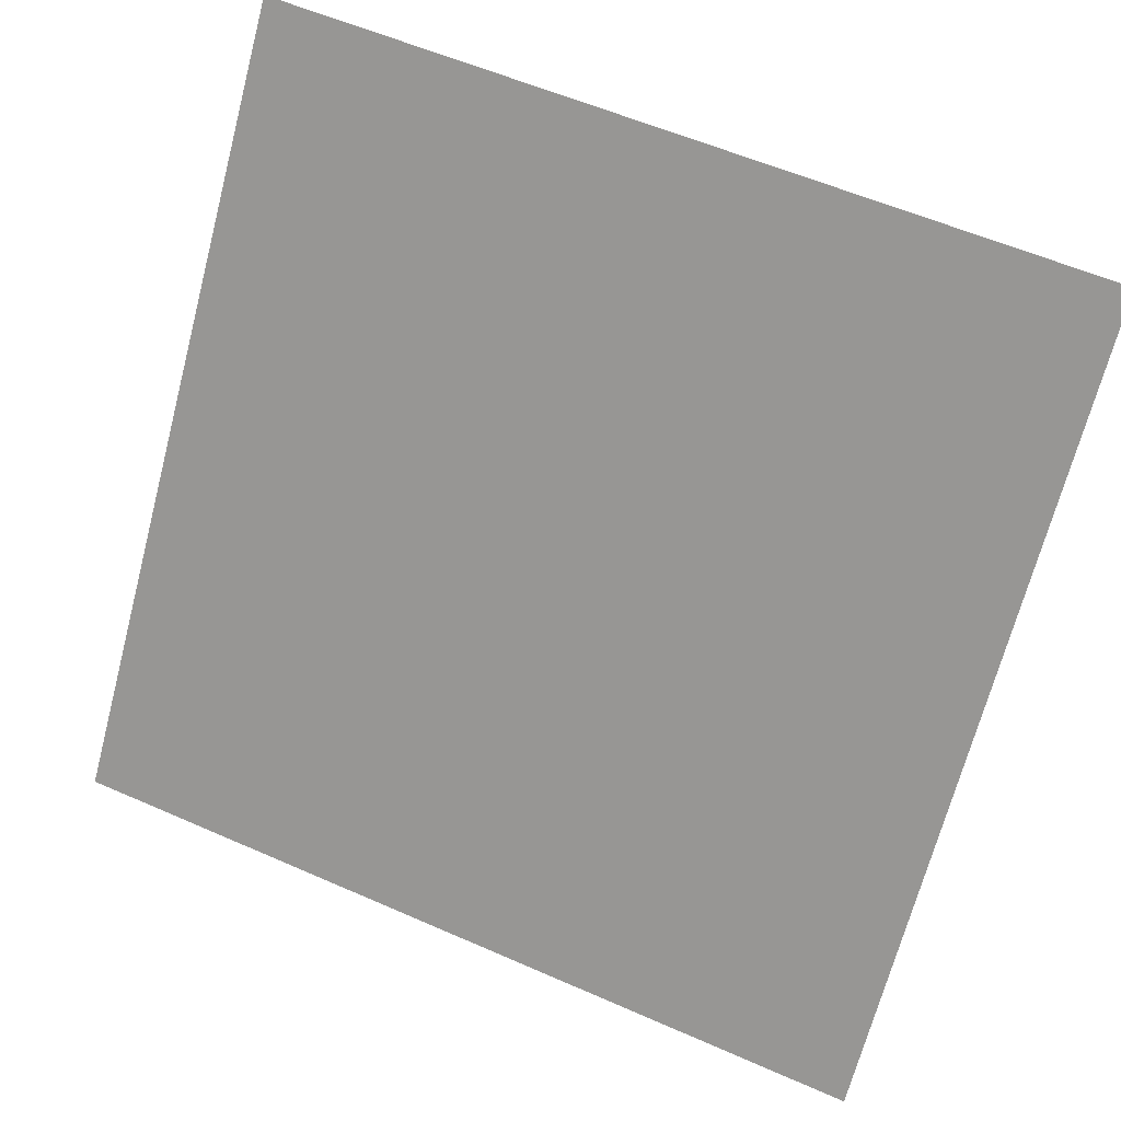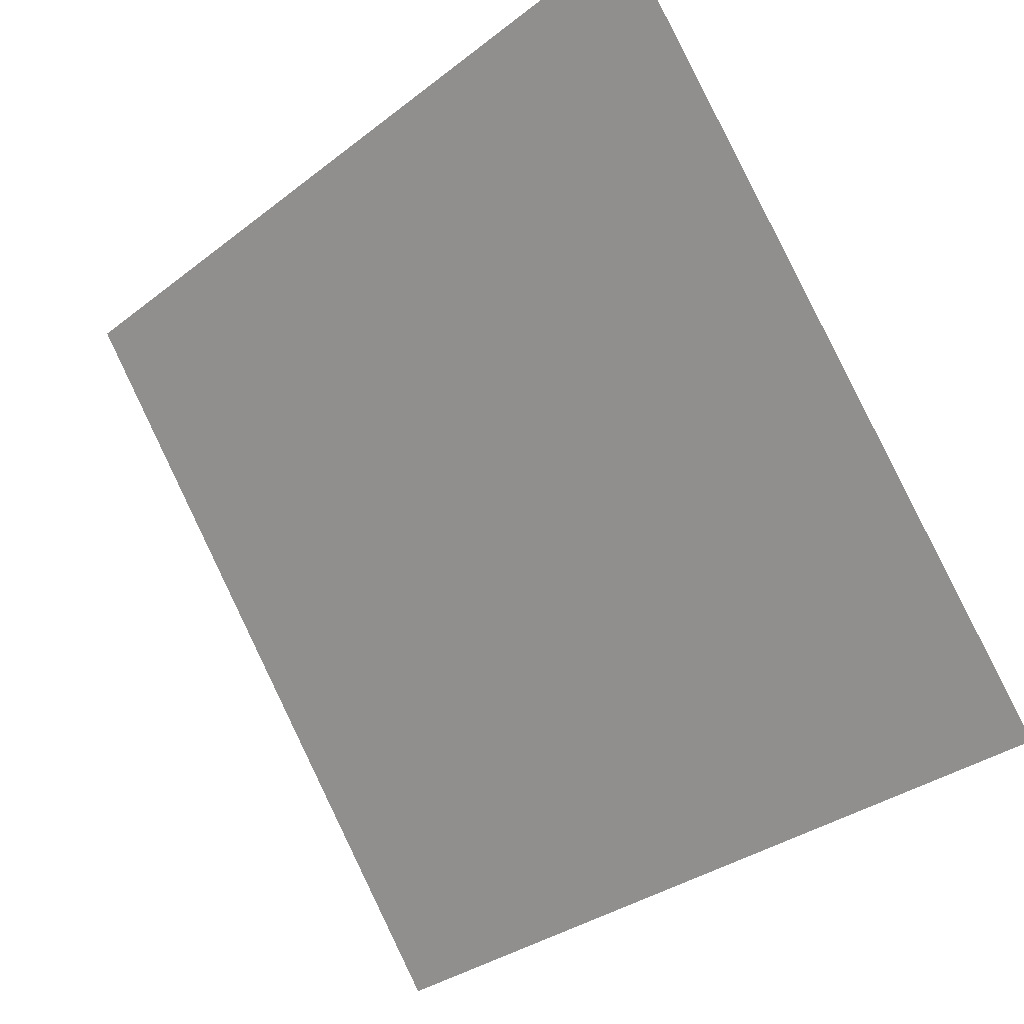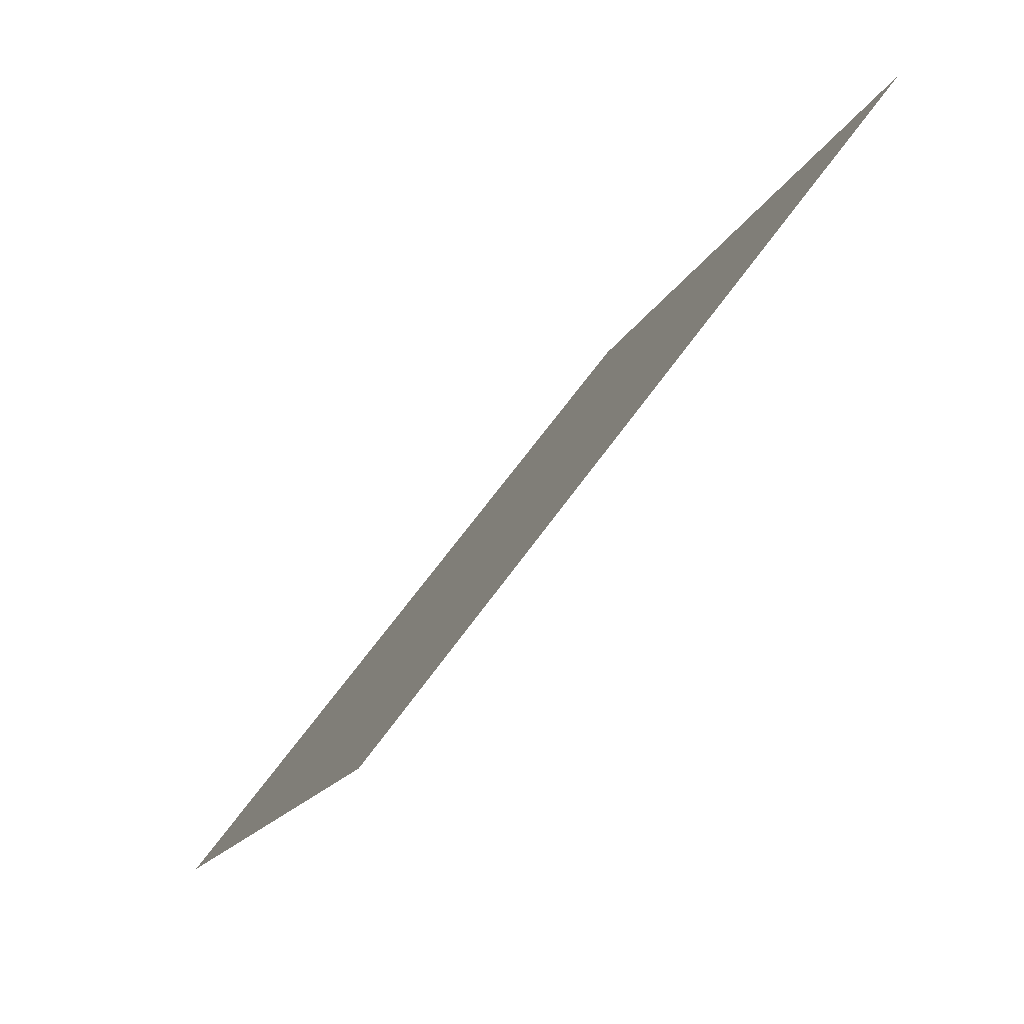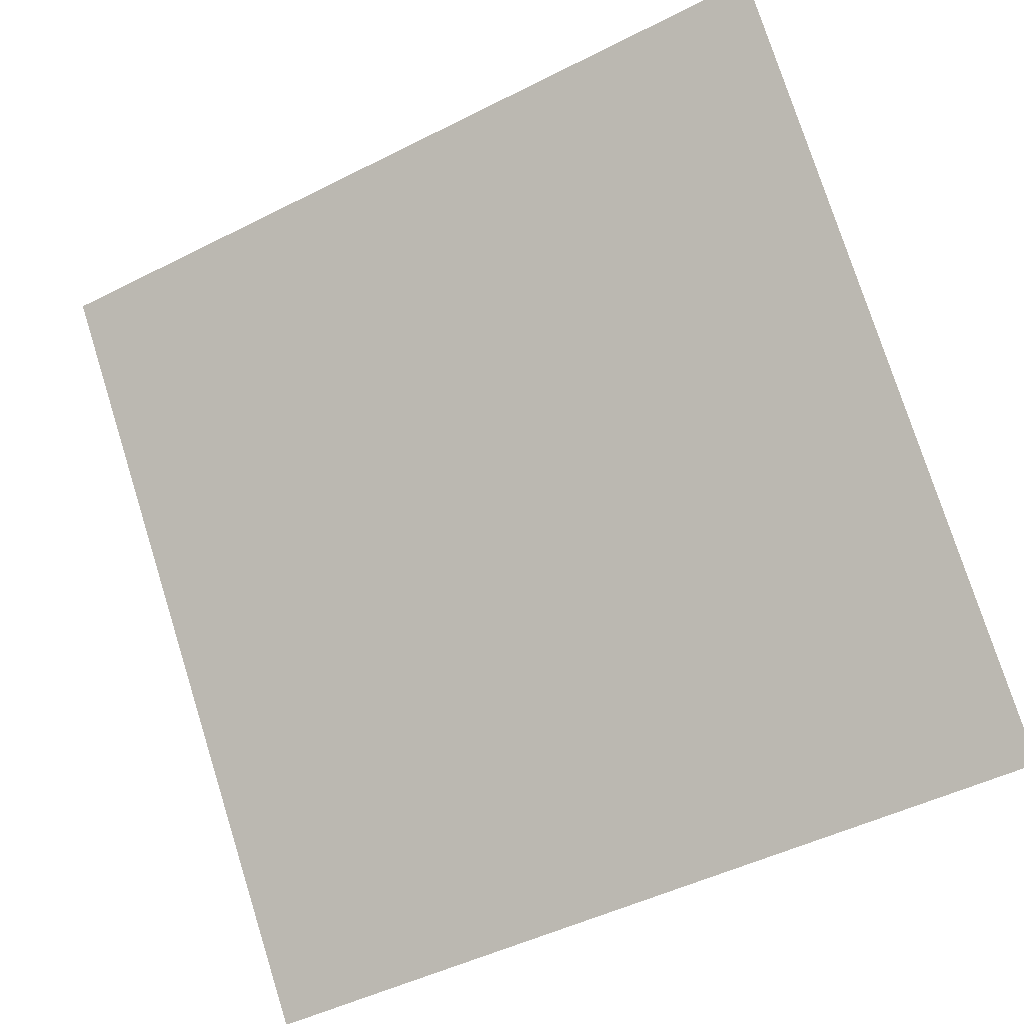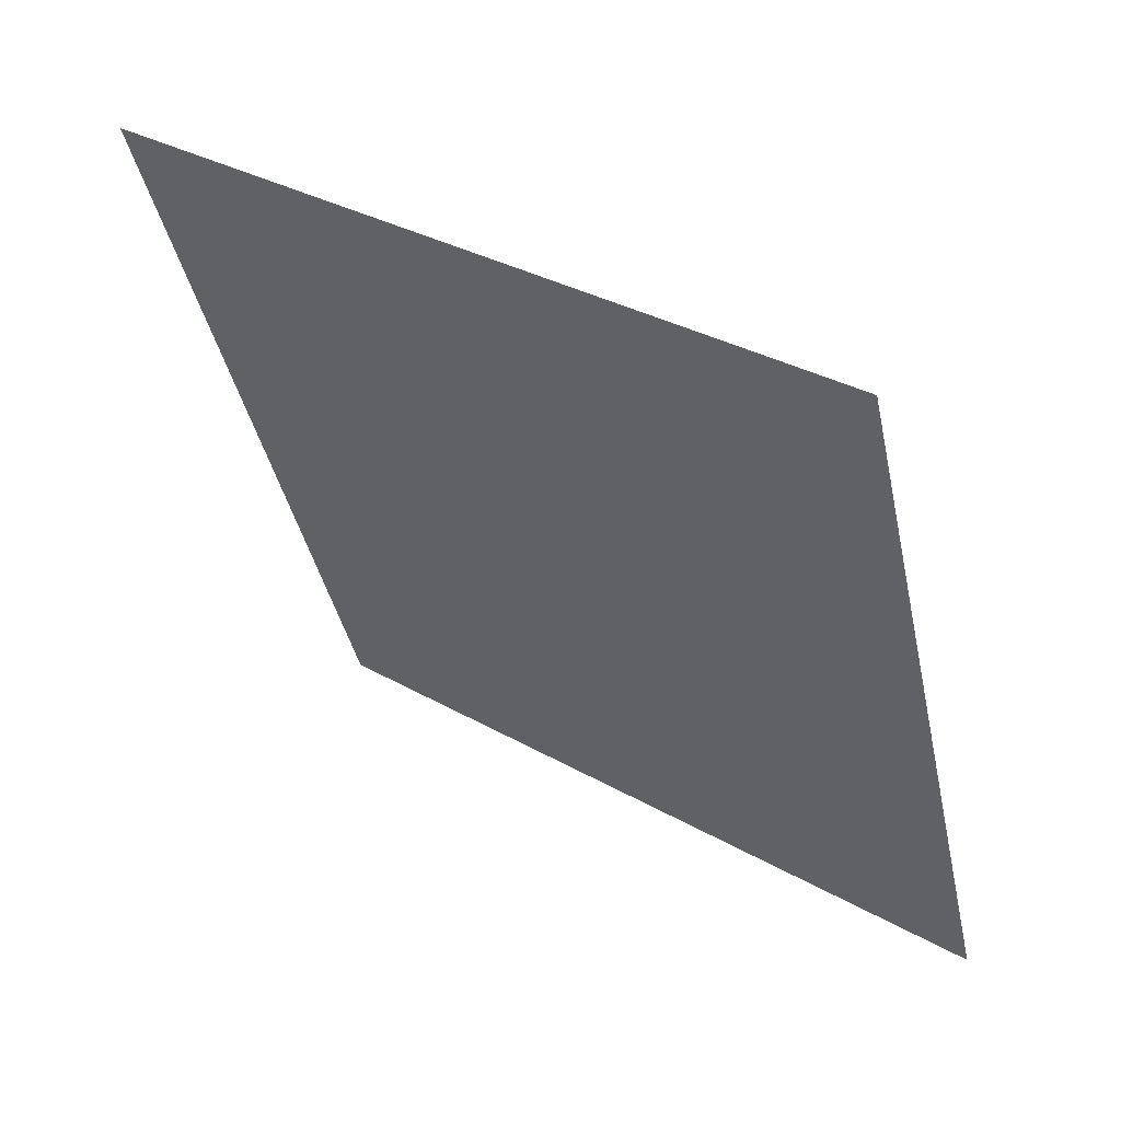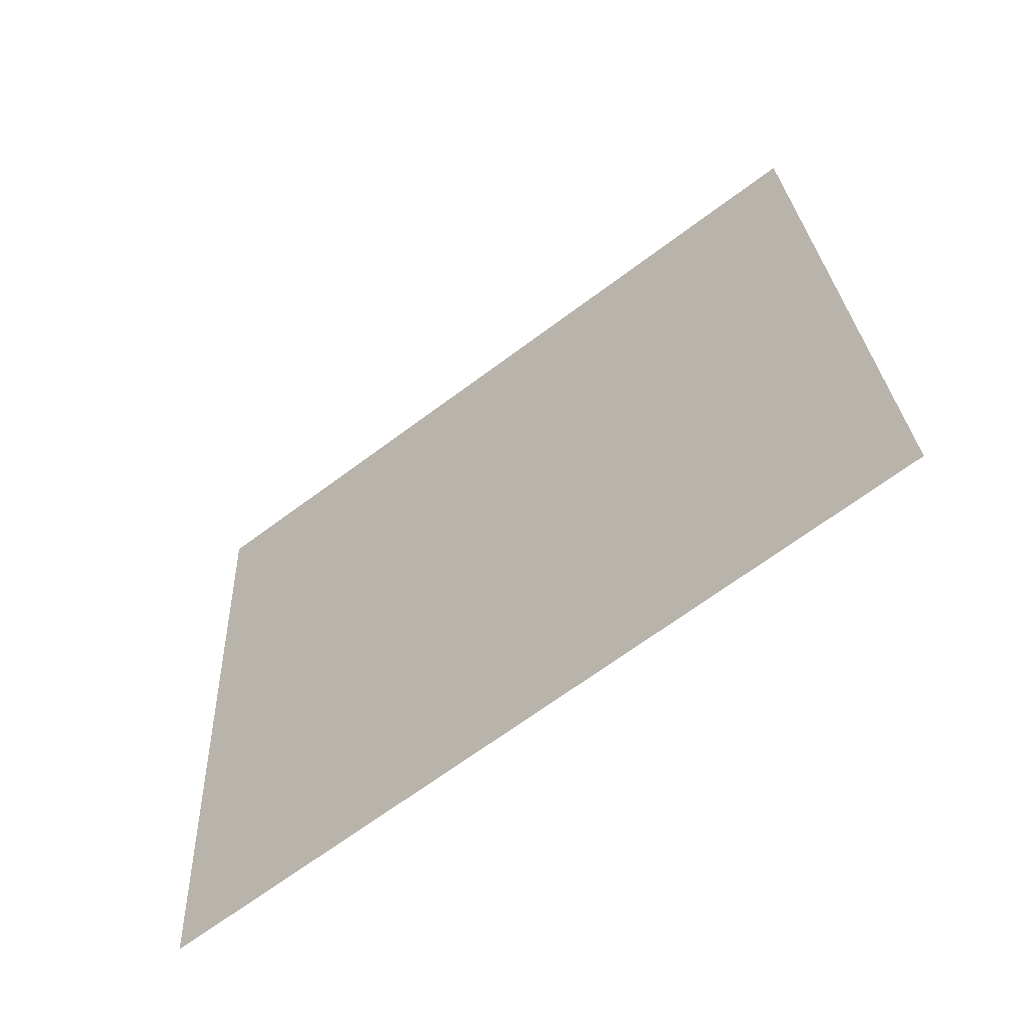
<metadata>
{"format":"obj","ext":"obj","renderer":"f3d","projection":"perspective","resolution":1024,"background":"white","views":[{"elev":55.5,"azim":23.3,"up":"+Z"},{"elev":-32.8,"azim":-135.0,"up":"+Z"},{"elev":-15.2,"azim":72.1,"up":"+Z"},{"elev":-46.7,"azim":-151.7,"up":"+Z"},{"elev":-42.2,"azim":102.6,"up":"+Y"},{"elev":27.4,"azim":-92.1,"up":"+Y"}]}
</metadata>
<code>
v 0.1019 0.8936 0.6534
v 0.09532 0.8938 0.6535
v 0.09544 0.8977 0.6587
v 0.102 0.8975 0.6586
f 4 3 2 1

</code>
